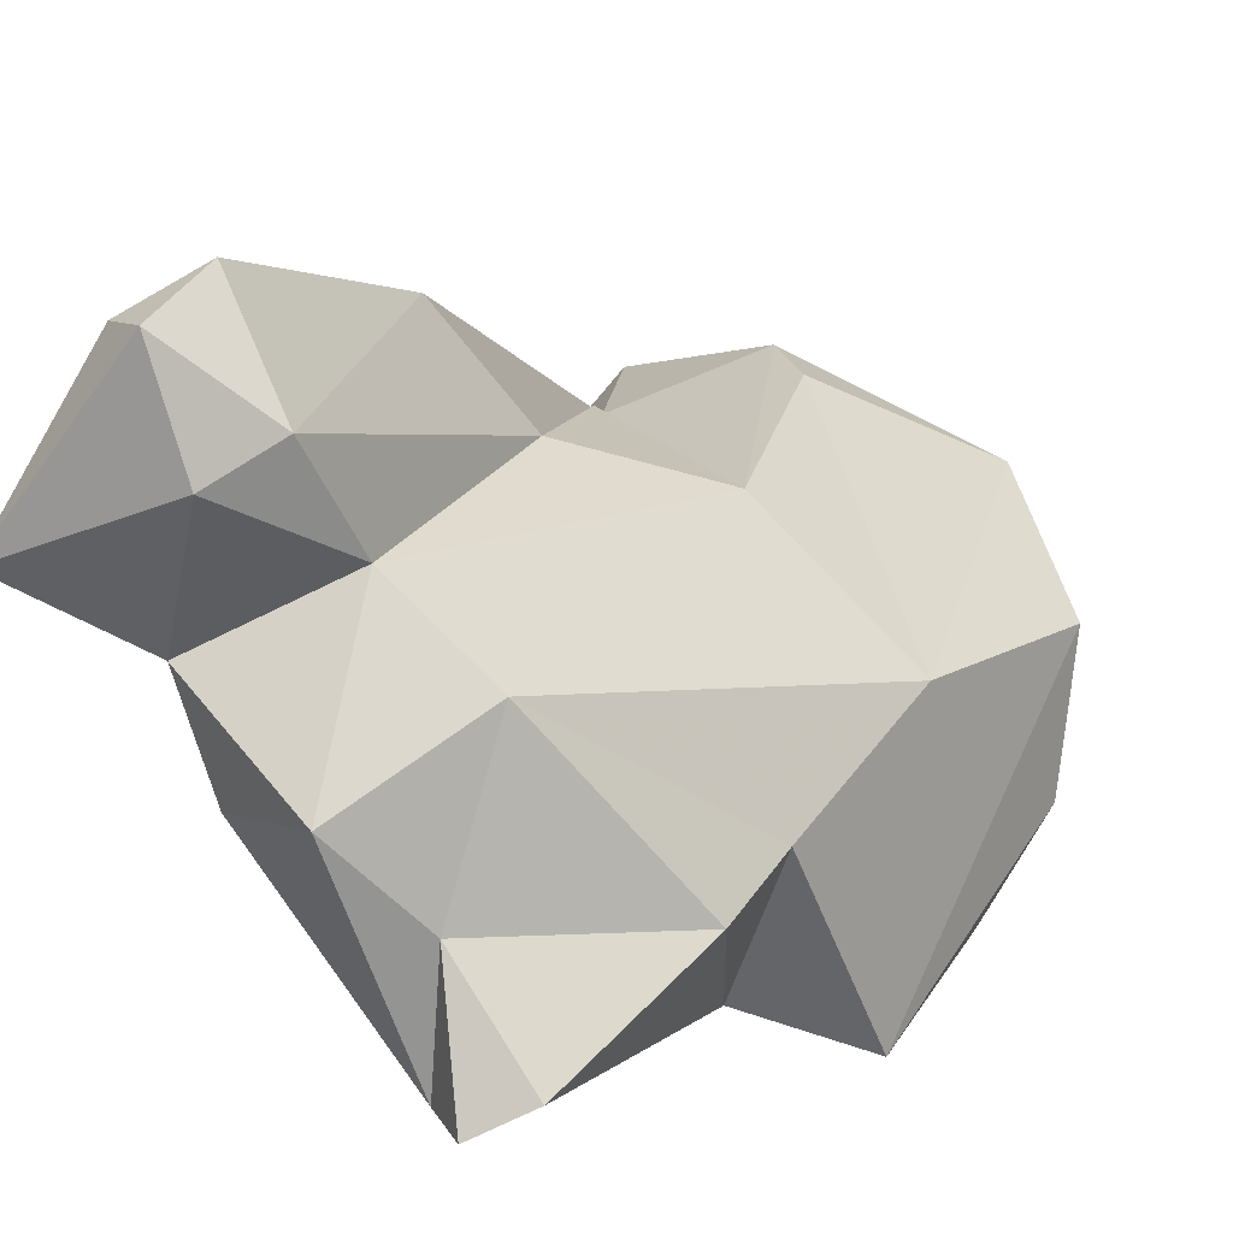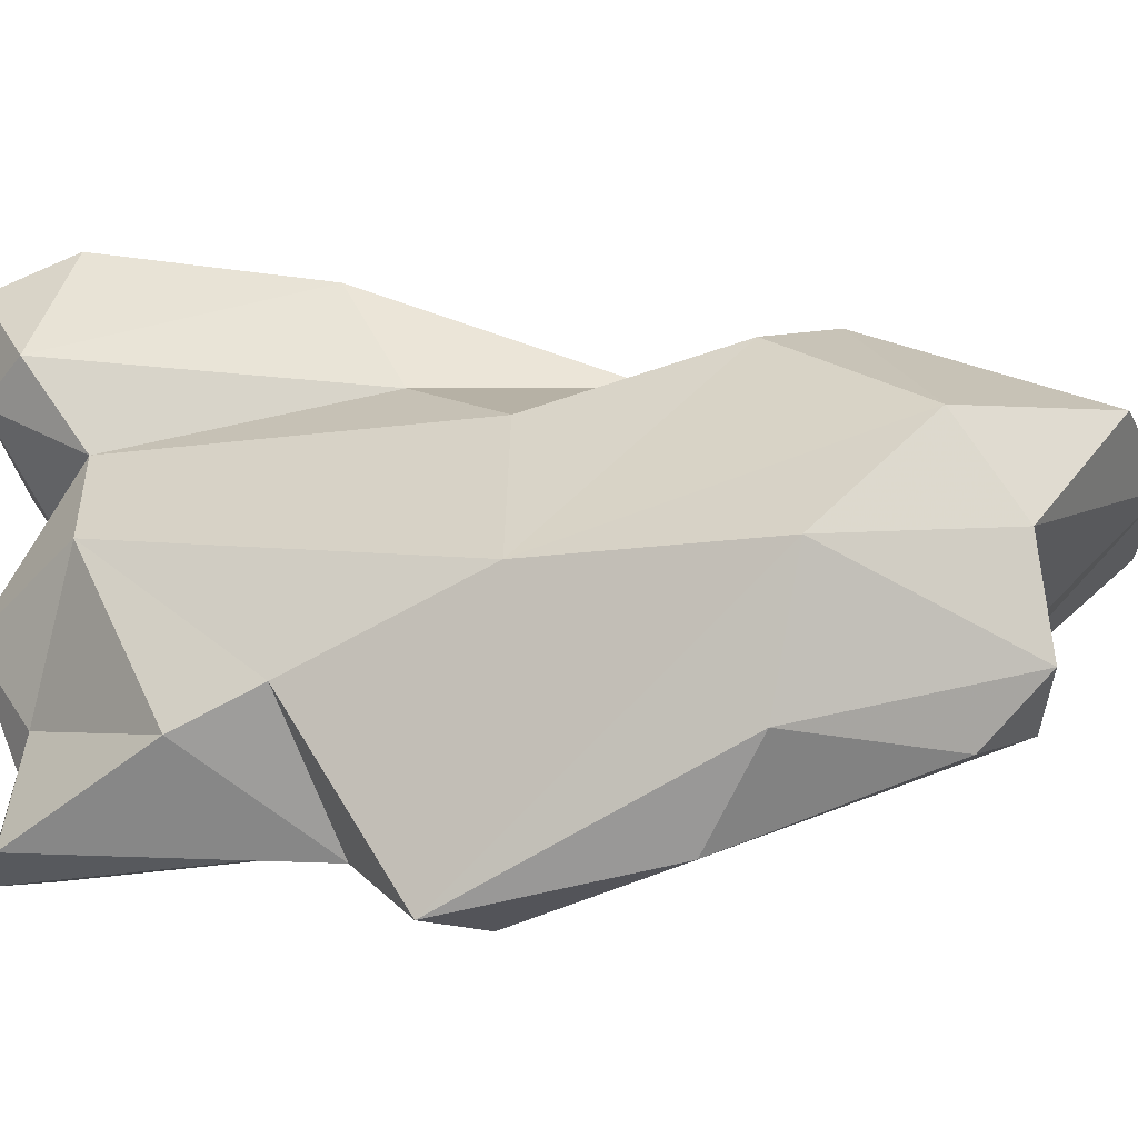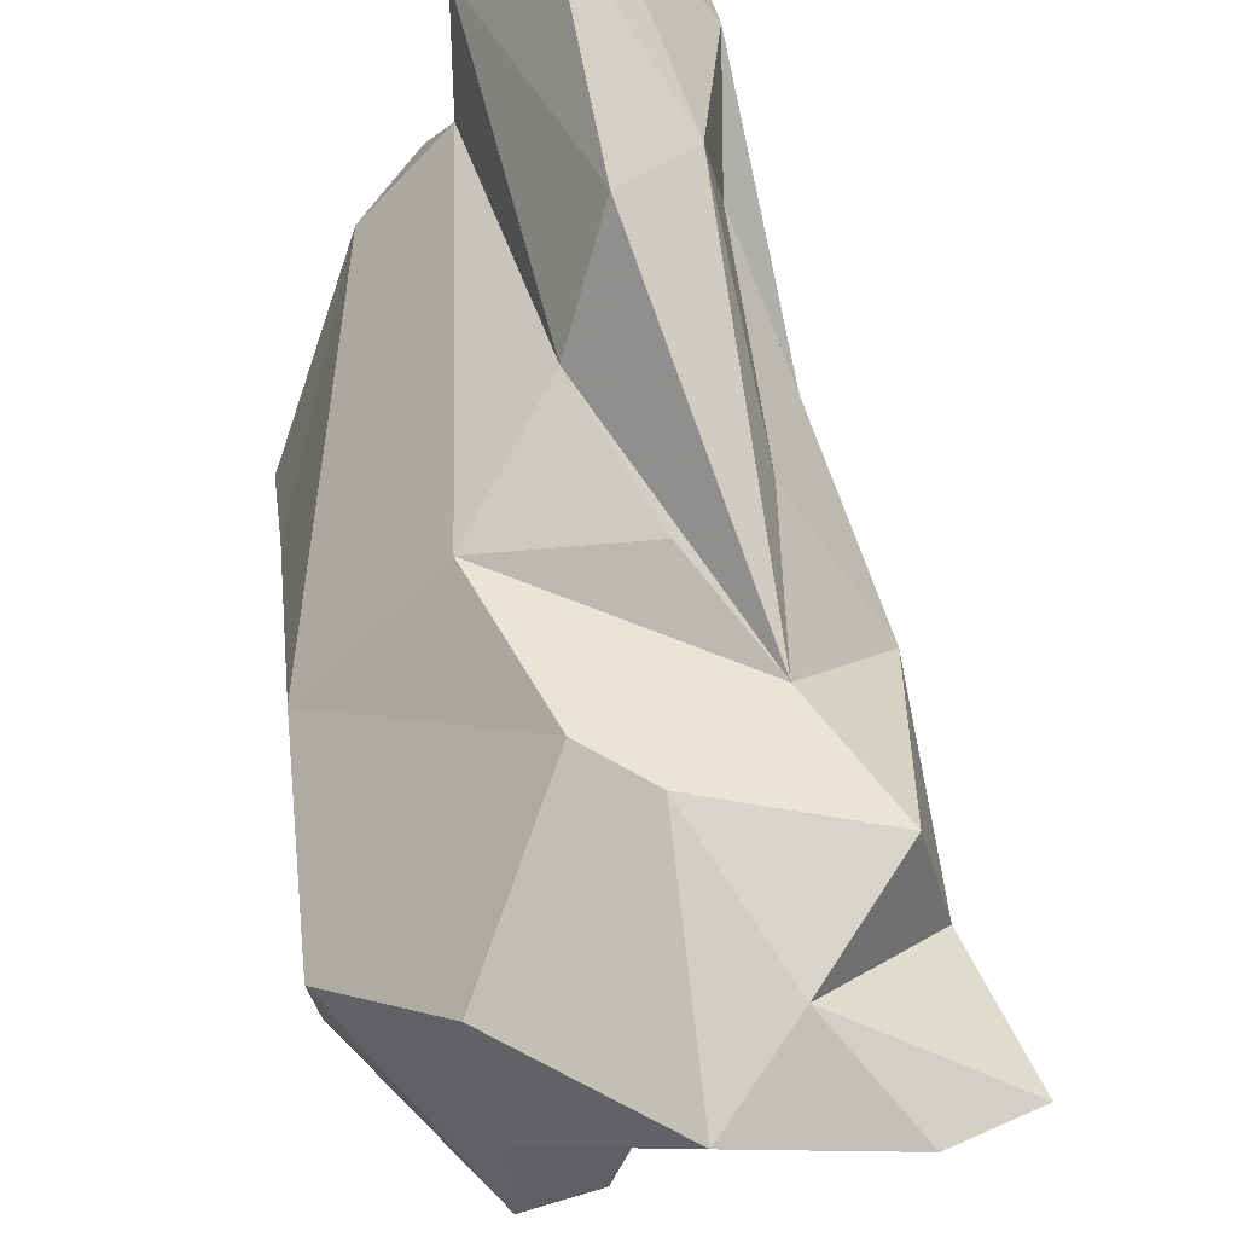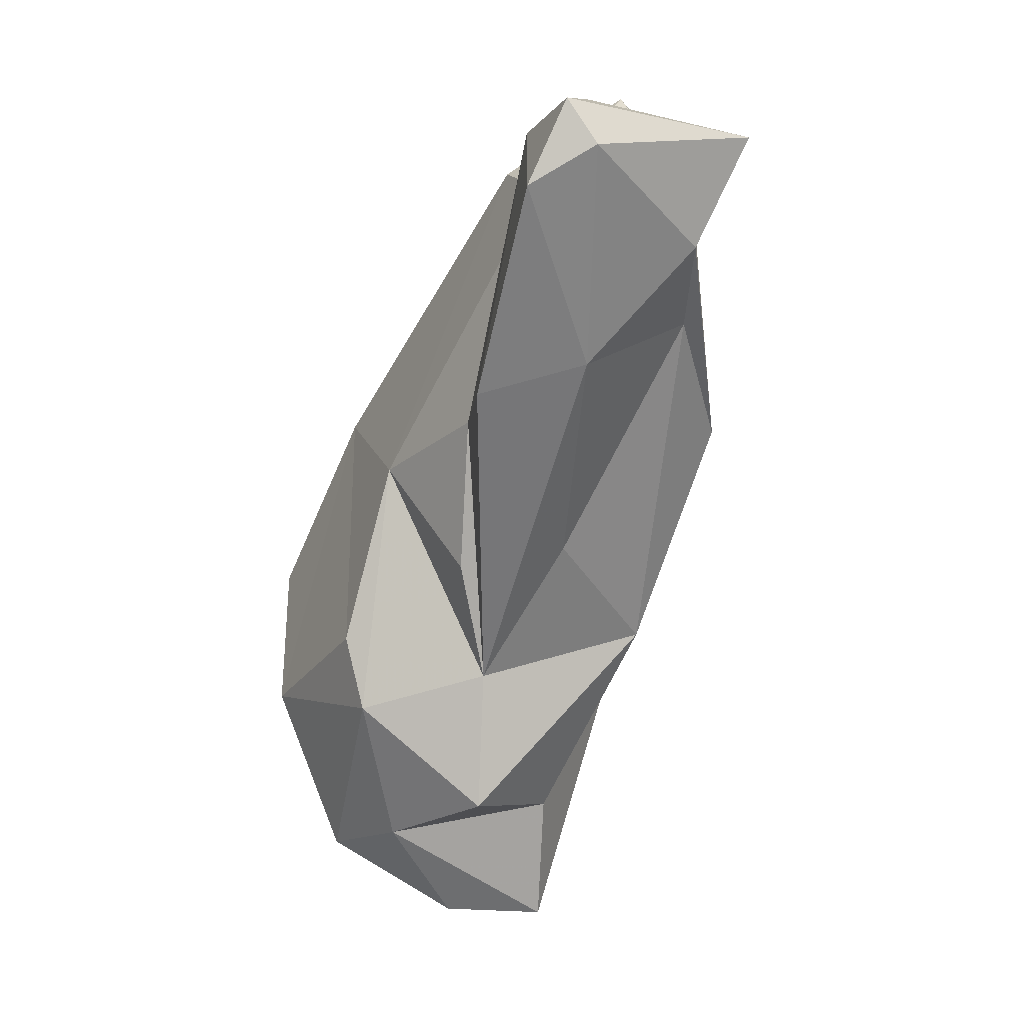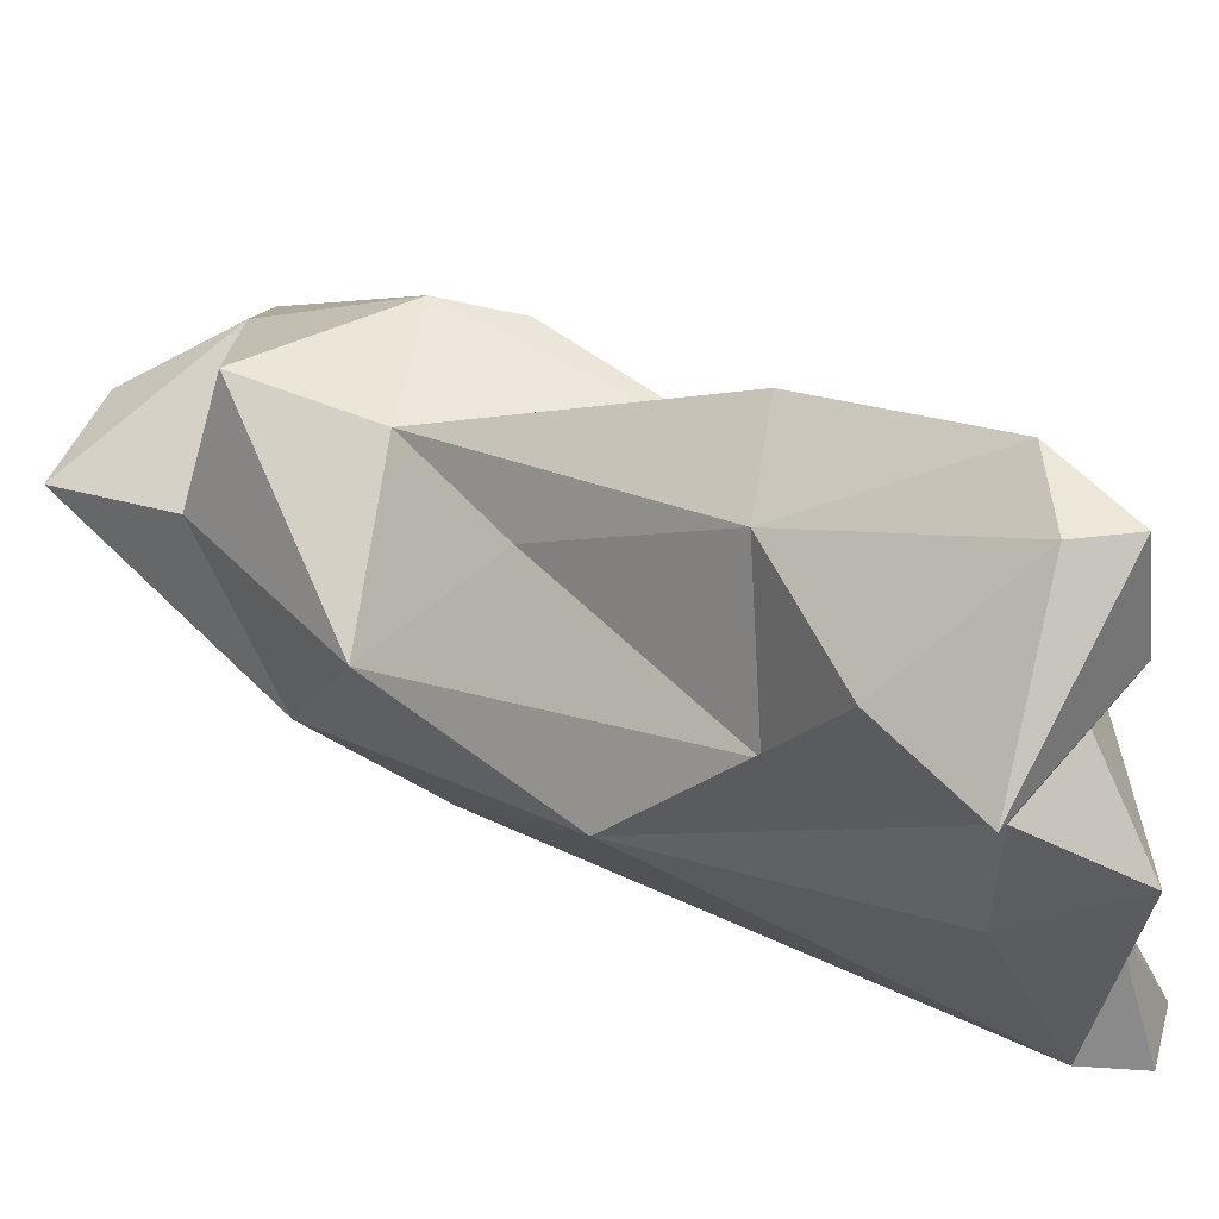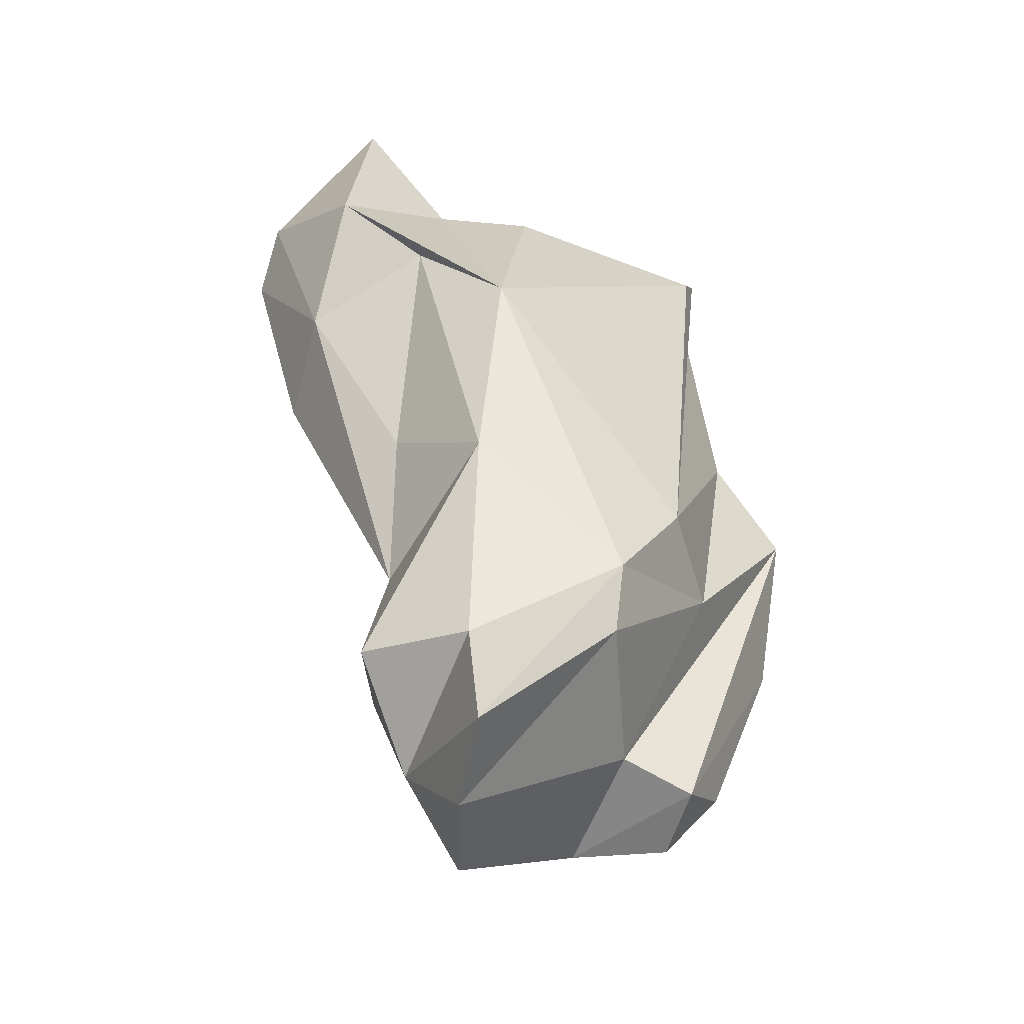
<metadata>
{"format":"obj","ext":"obj","renderer":"f3d","projection":"perspective","resolution":1024,"background":"white","views":[{"elev":10.2,"azim":-170.7,"up":"+Z"},{"elev":-7.5,"azim":-97.2,"up":"+Z"},{"elev":62.4,"azim":-32.0,"up":"+Z"},{"elev":11.3,"azim":30.1,"up":"+Y"},{"elev":26.4,"azim":117.6,"up":"+Z"},{"elev":-60.6,"azim":104.1,"up":"+Y"}]}
</metadata>
<code>
v 180.8 256.9 66.81
v 182.3 251.7 66.35
v 184.2 264.7 62.49
v 181.9 249.8 68.41
v 180.3 256.2 71.22
v 182.6 258.3 63.87
v 183.5 262.8 70.95
v 184.4 249.6 66.97
v 185.2 246.9 75.2
v 182.2 250.2 71.79
v 186.1 268.2 68.24
v 182.3 252.3 74.7
v 186.1 250.2 68.99
v 189.6 244.5 73.97
v 188.3 253.5 77.75
v 188 256.1 65.28
v 187.3 255.9 77.25
v 187.8 266.1 63.94
v 185.7 262.7 62.26
v 187.9 262.1 75.23
v 190.4 274.8 64.27
v 187.2 270.7 67.01
v 191.6 249.8 68.04
v 191.4 273 72.38
v 191.8 256.1 65.47
v 192.8 244.5 72.48
v 192.5 254.9 76.03
v 188.6 248.2 76.24
v 192.7 274.1 67.49
v 192 259.1 76.76
v 192.9 251.9 67.43
v 192.1 275.1 63.46
v 192.3 264.4 76.68
v 193.1 273.4 63.63
v 194.3 272.7 75.03
v 192.7 250.1 76.75
v 195.4 274.7 77.94
v 193.3 249.1 72.78
v 194.7 266 80.02
v 198.9 263.7 70.28
v 194.9 275.8 70.06
v 197.2 275.8 76.82
v 197.6 272.7 69.64
v 197.9 267.1 78.23
v 195.4 259.9 75.2
v 196.6 256 71.66
v 197.4 273.1 81.3
v 198.5 273.4 72.98
v 199.3 268 73.54
v 202.3 274.6 75.02
v 199.3 274.4 80.11
v 198.2 275.9 80.16
v 201 271 76.35
g foo
f 8 4 2
f 2 4 1
f 6 8 2
f 1 6 2
f 19 8 6
f 1 3 6
f 19 6 3
f 8 10 4
f 8 13 10
f 10 5 4
f 1 4 5
f 19 13 8
f 16 13 19
f 1 5 3
f 3 5 11
f 16 19 18
f 3 18 19
f 23 14 13
f 26 14 23
f 13 14 10
f 14 9 10
f 9 12 10
f 31 26 23
f 5 10 12
f 12 7 5
f 23 13 16
f 31 23 16
f 31 16 25
f 5 7 11
f 25 16 18
f 25 18 21
f 22 18 11
f 18 3 11
f 32 25 21
f 34 25 32
f 21 18 22
f 28 9 14
f 38 28 26
f 28 14 26
f 12 9 15
f 28 15 9
f 38 26 31
f 40 31 25
f 11 7 24
f 40 25 34
f 11 24 22
f 43 40 34
f 22 29 21
f 32 21 29
f 29 34 32
f 38 36 28
f 36 15 28
f 38 46 36
f 17 12 15
f 31 46 38
f 20 7 17
f 7 12 17
f 46 31 40
f 24 7 20
f 29 22 24
f 29 24 41
f 29 41 34
f 43 34 41
f 27 15 36
f 46 27 36
f 20 17 15
f 30 20 27
f 20 15 27
f 45 27 46
f 33 20 30
f 45 46 49
f 46 40 49
f 35 20 33
f 49 40 53
f 24 20 35
f 43 48 40
f 48 53 40
f 41 24 35
f 41 35 48
f 43 41 48
f 39 33 27
f 33 30 27
f 39 27 44
f 44 27 45
f 44 45 49
f 39 37 33
f 37 35 33
f 49 53 44
f 50 53 48
f 35 37 42
f 42 48 35
f 50 48 42
f 39 44 47
f 47 37 39
f 52 37 47
f 51 47 44
f 50 51 53
f 51 44 53
f 37 52 42
f 50 52 51
f 52 50 42
f 52 47 51
g

</code>
